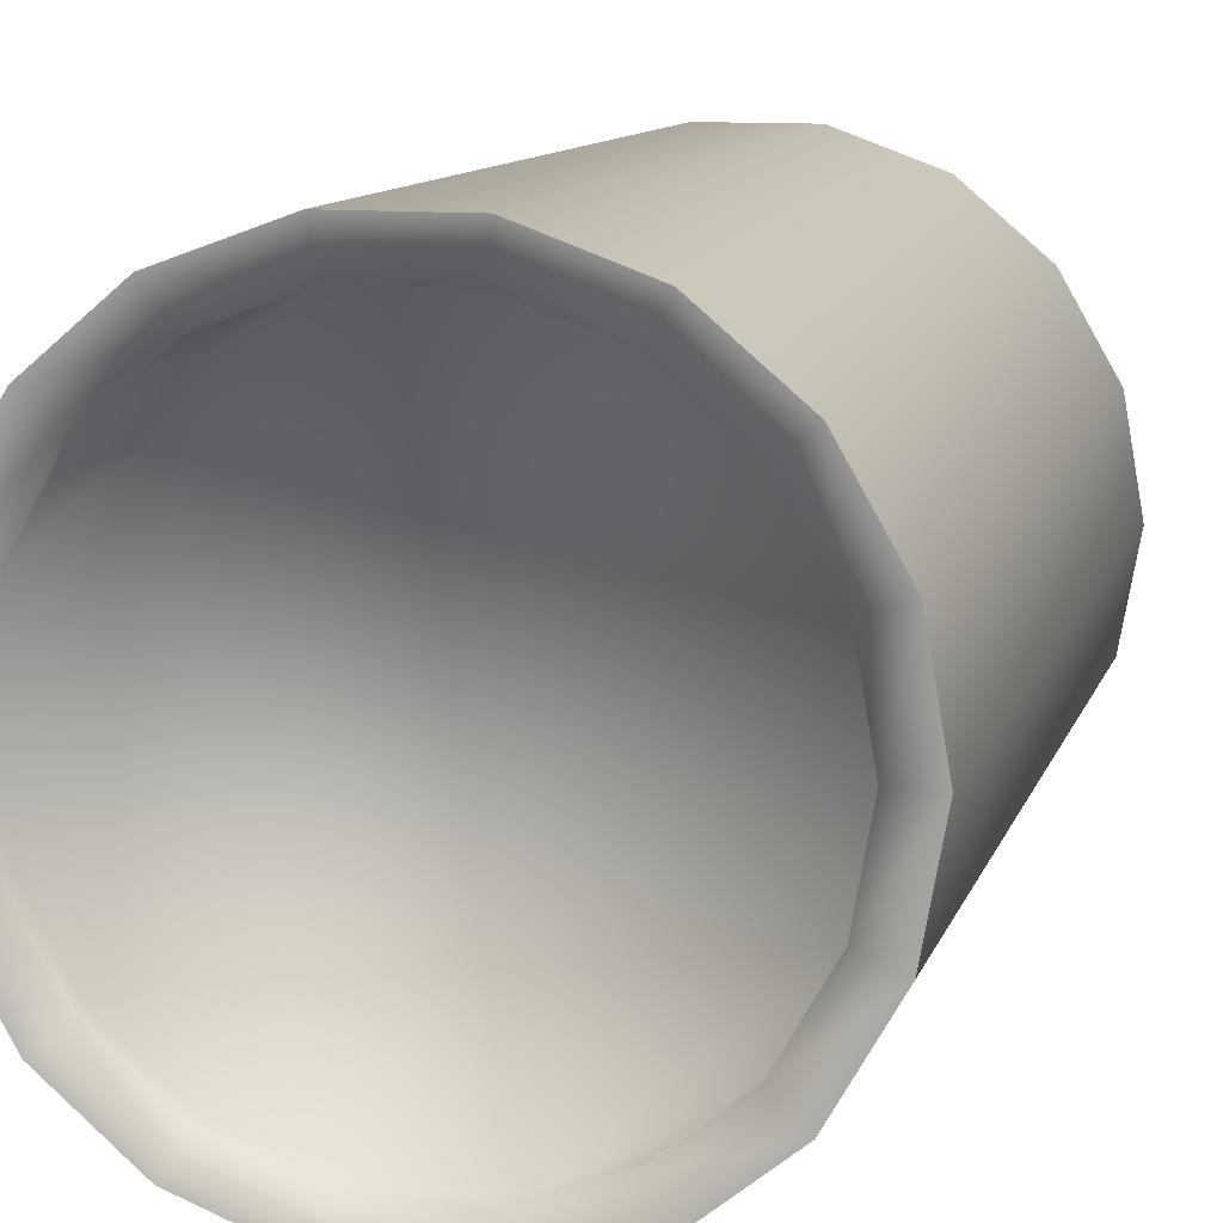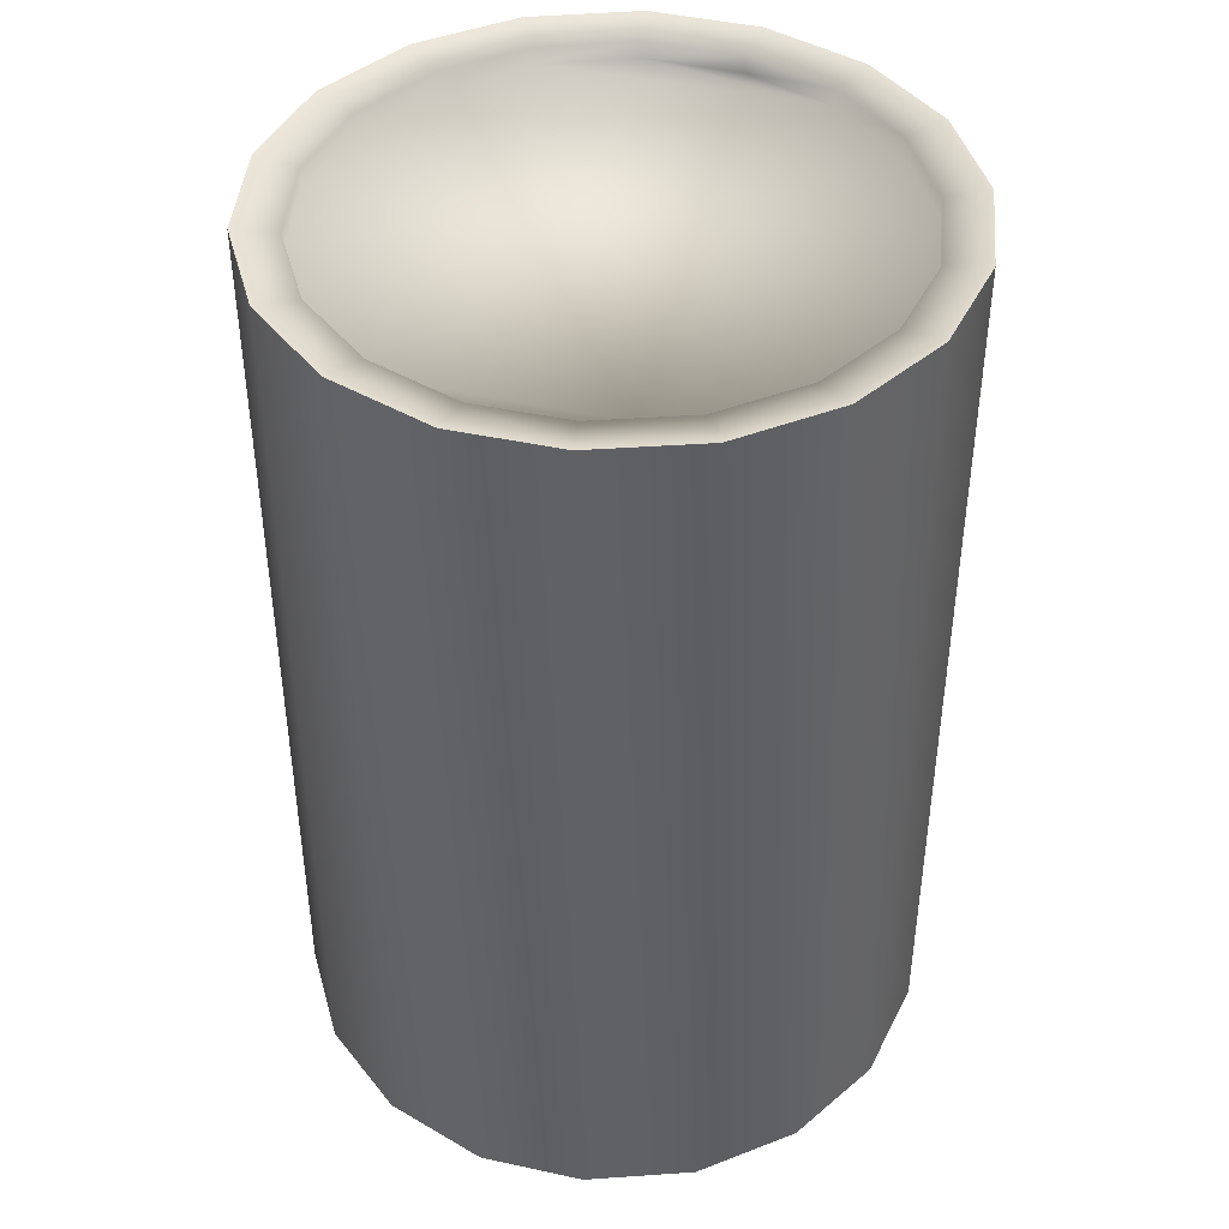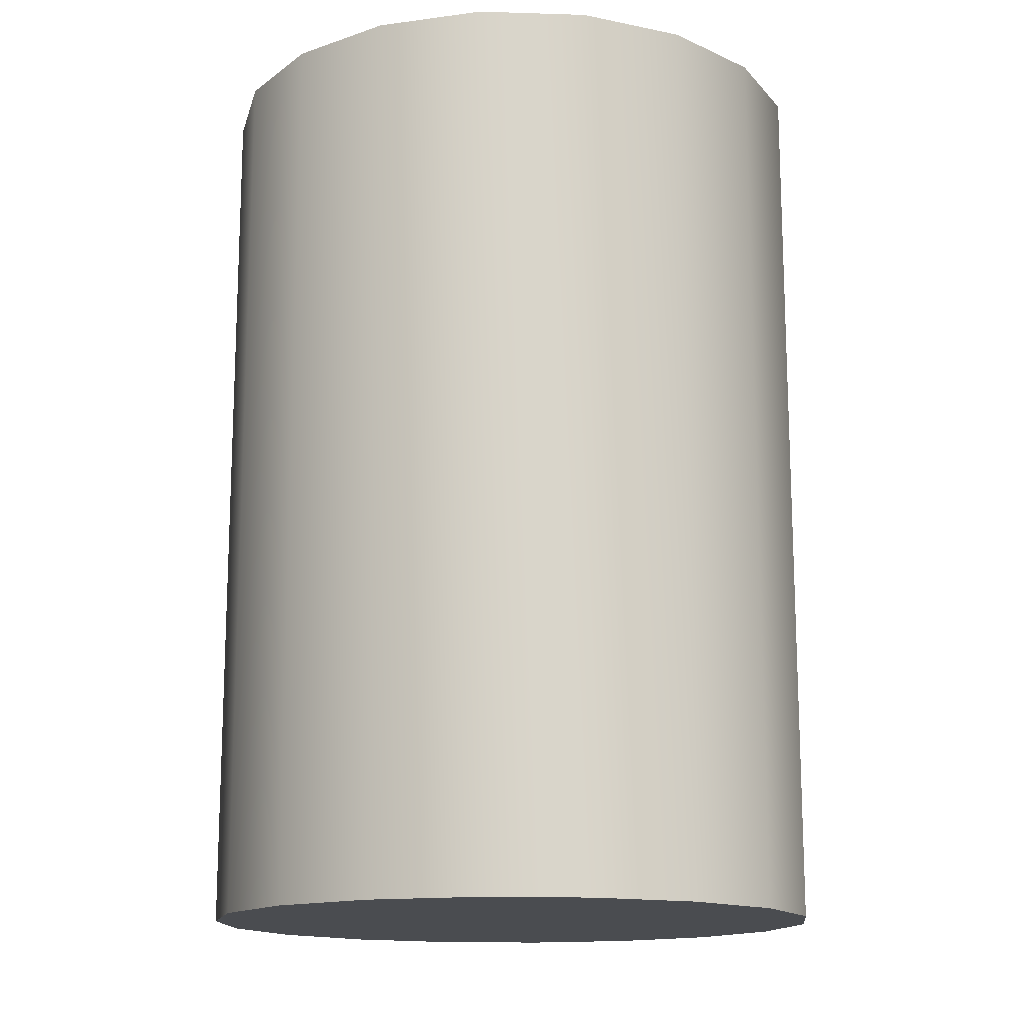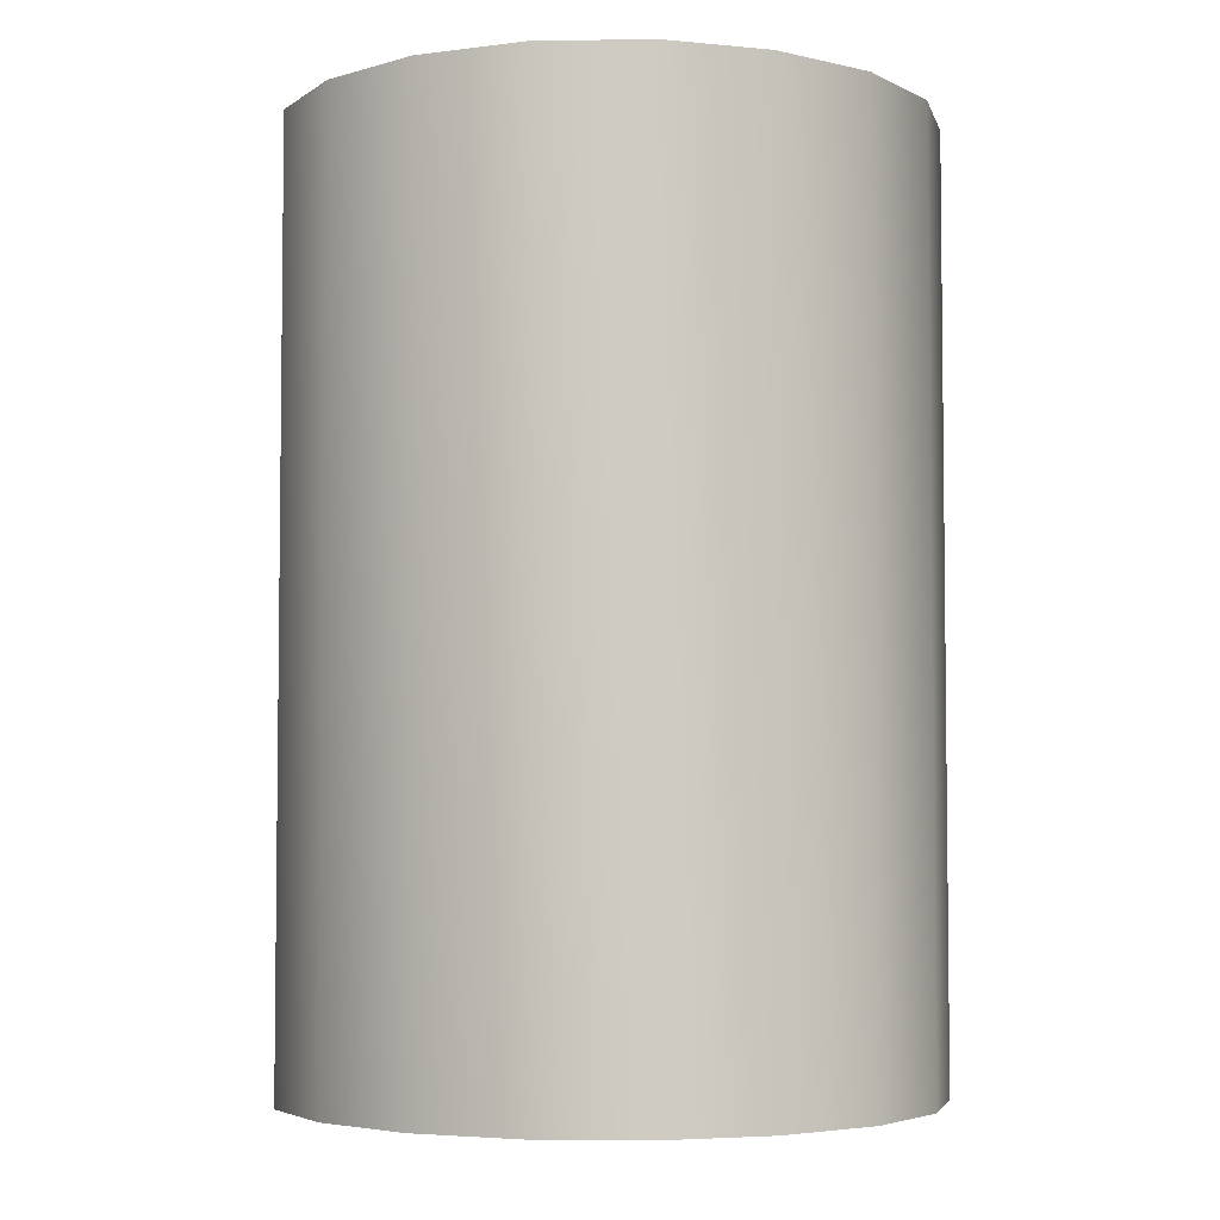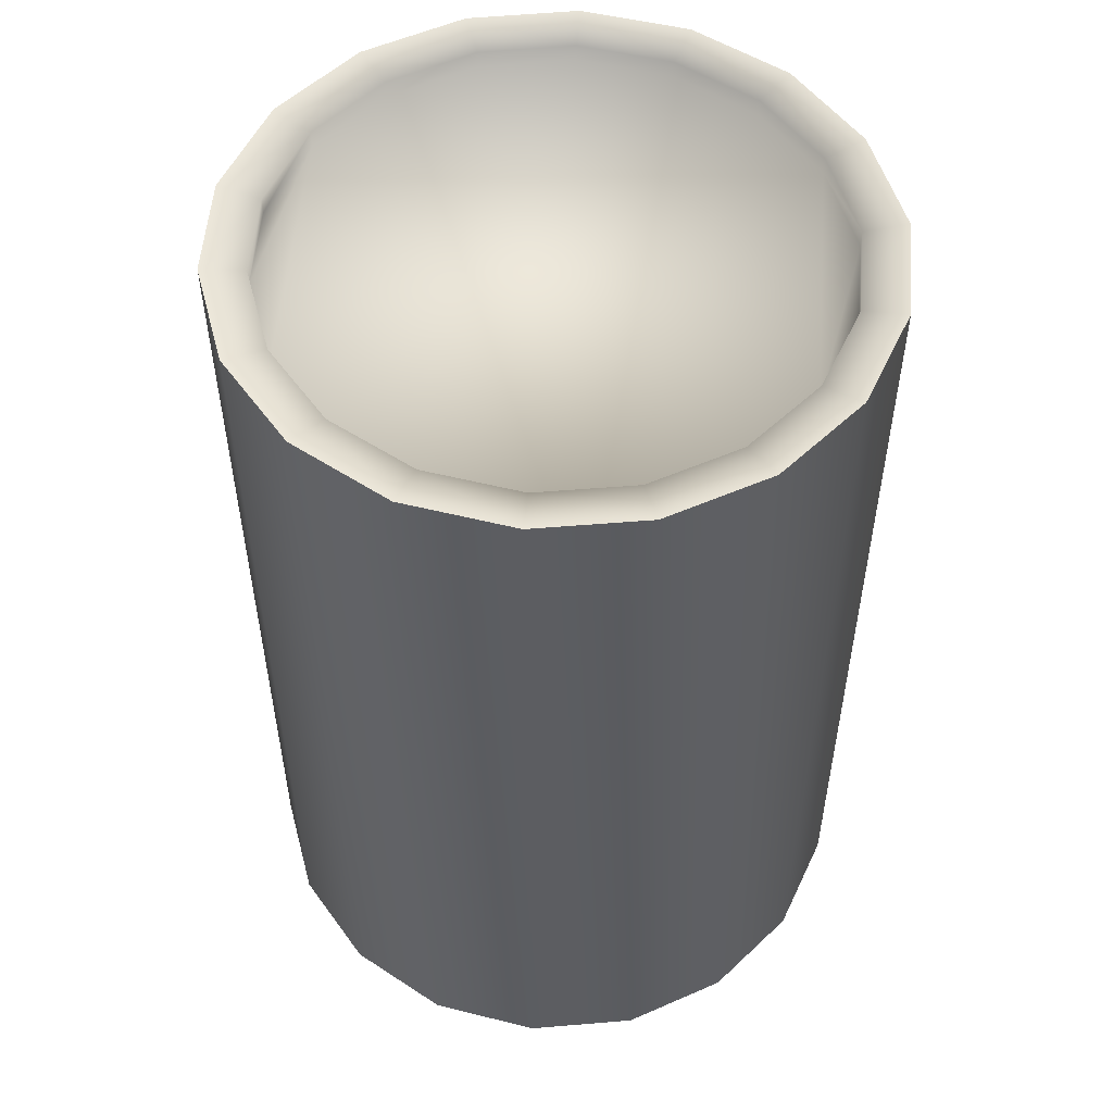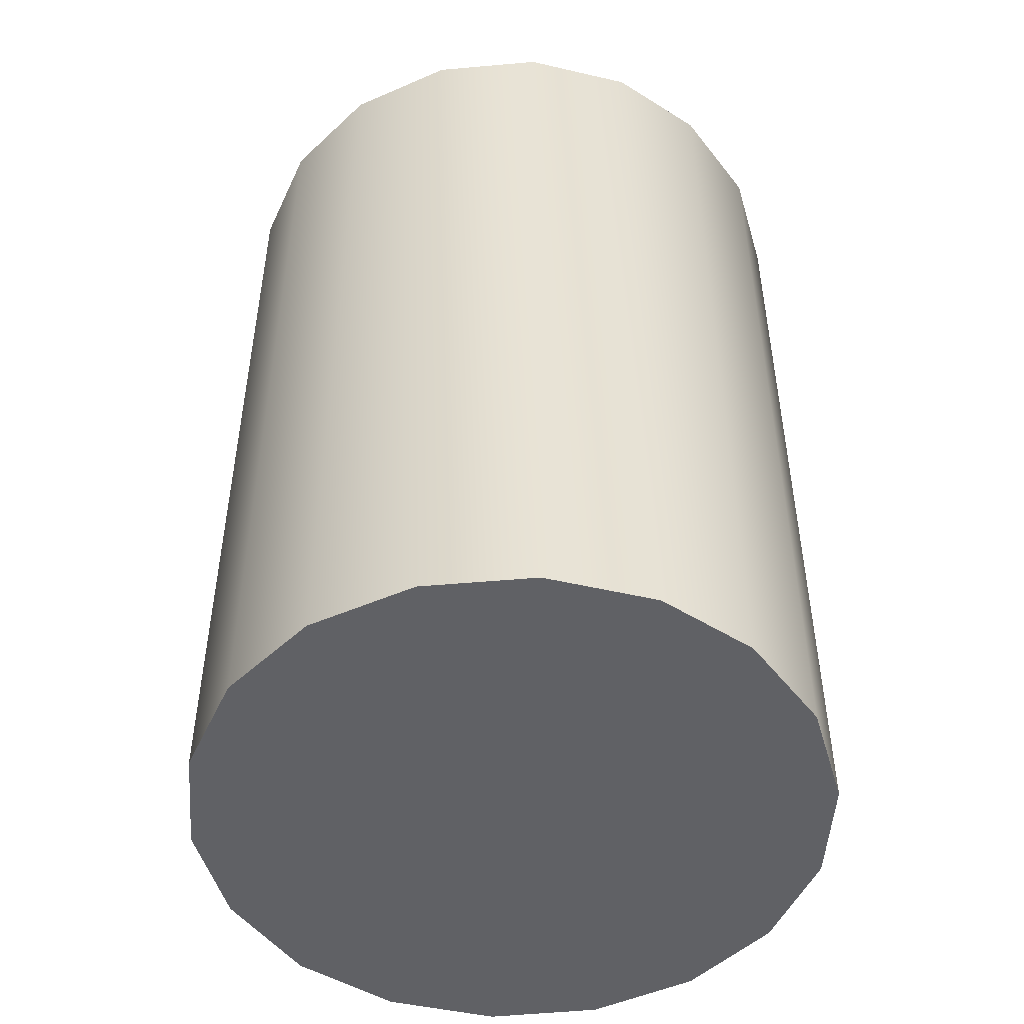
<metadata>
{"format":"obj","ext":"obj","renderer":"f3d","projection":"perspective","resolution":1024,"background":"white","views":[{"elev":11.0,"azim":-165.1,"up":"+Z"},{"elev":42.9,"azim":54.6,"up":"+Y"},{"elev":-15.0,"azim":135.4,"up":"+Y"},{"elev":-4.4,"azim":22.7,"up":"+Y"},{"elev":53.2,"azim":134.2,"up":"+Y"},{"elev":-49.4,"azim":5.6,"up":"+Y"}]}
</metadata>
<code>
v 6.405 0 11.03
v 9.605 0 8.329
v 6.405 36.72 11.03
v 9.605 36.72 8.329
v 2.255 0 12.54
v 2.255 36.72 12.54
v -2.165 0 12.54
v -2.165 36.72 12.54
v -6.325 0 11.03
v -6.325 36.72 11.03
v -9.705 0 8.189
v -9.705 36.72 8.189
v -11.92 0 4.361
v -11.92 36.72 4.361
v -12.69 0 0.007507
v -12.69 36.72 0.007507
v -11.92 0 -4.345
v -11.92 36.72 -4.345
v -9.675 0 -8.288
v -9.675 36.72 -8.288
v 11.86 0 4.53
v 11.86 36.72 4.53
v 12.68 0 0.1865
v 12.68 36.72 0.1865
v 11.97 0 -4.175
v 11.97 36.72 -4.175
v 9.815 0 -8.033
v 9.815 36.72 -8.033
v 6.465 0 -10.92
v 6.465 36.72 -10.92
v 2.335 0 -12.48
v 2.335 36.72 -12.48
v -2.085 0 -12.54
v -2.085 36.72 -12.54
v -6.255 0 -11.08
v -6.255 36.72 -11.08
v 11.86 0 4.53
v 9.605 0 8.329
v 12.68 0 0.1865
v 6.405 0 11.03
v 11.97 0 -4.175
v 2.255 0 12.54
v 9.815 0 -8.033
v -2.165 0 12.54
v 6.465 0 -10.92
v -6.325 0 11.03
v 2.335 0 -12.48
v -9.705 0 8.189
v -2.085 0 -12.54
v -11.92 0 4.361
v -6.255 0 -11.08
v -12.69 0 0.007507
v -9.675 0 -8.288
v -11.92 0 -4.345
v 10.25 36.46 3.922
v 8.295 36.46 7.22
v 11.86 36.72 4.53
v 9.605 36.72 8.329
v 10.97 36.46 0.1645
v 12.68 36.72 0.1865
v 10.35 36.46 -3.609
v 11.97 36.72 -4.175
v 8.485 36.46 -6.947
v 9.815 36.72 -8.033
v 5.595 36.46 -9.442
v 6.465 36.72 -10.92
v 2.015 36.46 -10.8
v 2.335 36.72 -12.48
v -1.805 36.46 -10.85
v -2.085 36.72 -12.54
v -5.415 36.46 -9.586
v -6.255 36.72 -11.08
v -8.365 36.46 -7.178
v -9.675 36.72 -8.288
v -10.31 36.46 -3.766
v -11.92 36.72 -4.345
v -10.97 36.46 0.007507
v -12.69 36.72 0.007507
v -10.31 36.46 3.773
v -11.92 36.72 4.361
v -8.395 36.46 7.085
v -9.705 36.72 8.189
v -5.465 36.46 9.543
v -6.325 36.72 11.03
v -1.865 36.46 10.85
v -2.165 36.72 12.54
v 1.955 36.46 10.85
v 2.255 36.72 12.54
v 5.545 36.46 9.544
v 6.405 36.72 11.03
v 5.545 35.76 9.544
v 8.295 35.76 7.22
v 1.955 35.76 10.85
v 10.25 35.76 3.922
v -1.865 35.76 10.85
v 10.97 35.76 0.1645
v -5.465 35.76 9.543
v 10.35 35.76 -3.609
v -8.395 35.76 7.085
v 8.485 35.76 -6.947
v -10.31 35.76 3.773
v 5.595 35.76 -9.442
v -10.97 35.76 0.007507
v 2.015 35.76 -10.8
v -10.31 35.76 -3.766
v -1.805 35.76 -10.85
v -8.365 35.76 -7.178
v -5.415 35.76 -9.586
g worn_container
f 1 2 3
f 2 4 3
f 5 1 6
f 1 3 6
f 7 5 8
f 5 6 8
f 9 7 10
f 7 8 10
f 11 9 12
f 9 10 12
f 13 11 14
f 11 12 14
f 15 13 16
f 13 14 16
f 17 15 18
f 15 16 18
f 19 17 20
f 17 18 20
f 2 21 4
f 21 22 4
f 21 23 22
f 23 24 22
f 23 25 24
f 25 26 24
f 25 27 26
f 27 28 26
f 27 29 28
f 29 30 28
f 29 31 30
f 31 32 30
f 31 33 32
f 33 34 32
f 33 35 34
f 35 36 34
f 35 19 36
f 19 20 36
f 37 38 39
f 38 40 39
f 39 40 41
f 40 42 41
f 41 42 43
f 42 44 43
f 43 44 45
f 44 46 45
f 45 46 47
f 46 48 47
f 47 48 49
f 48 50 49
f 49 50 51
f 50 52 51
f 51 52 53
f 52 54 53
f 55 56 57
f 56 58 57
f 59 55 60
f 55 57 60
f 61 59 62
f 59 60 62
f 63 61 64
f 61 62 64
f 65 63 66
f 63 64 66
f 67 65 68
f 65 66 68
f 69 67 70
f 67 68 70
f 71 69 72
f 69 70 72
f 73 71 74
f 71 72 74
f 75 73 76
f 73 74 76
f 77 75 78
f 75 76 78
f 79 77 80
f 77 78 80
f 81 79 82
f 79 80 82
f 83 81 84
f 81 82 84
f 85 83 86
f 83 84 86
f 87 85 88
f 85 86 88
f 89 87 90
f 87 88 90
f 56 89 58
f 89 90 58
f 91 92 93
f 92 94 93
f 93 94 95
f 94 96 95
f 95 96 97
f 96 98 97
f 97 98 99
f 98 100 99
f 99 100 101
f 100 102 101
f 101 102 103
f 102 104 103
f 103 104 105
f 104 106 105
f 105 106 107
f 106 108 107
f 92 56 94
f 56 55 94
f 91 89 92
f 89 56 92
f 94 55 96
f 55 59 96
f 96 59 98
f 59 61 98
f 98 61 100
f 61 63 100
f 100 63 102
f 63 65 102
f 102 65 104
f 65 67 104
f 104 67 106
f 67 69 106
f 106 69 108
f 69 71 108
f 108 71 107
f 71 73 107
f 107 73 105
f 73 75 105
f 105 75 103
f 75 77 103
f 103 77 101
f 77 79 101
f 101 79 99
f 79 81 99
f 99 81 97
f 81 83 97
f 97 83 95
f 83 85 95
f 95 85 93
f 85 87 93
f 93 87 91
f 87 89 91

</code>
